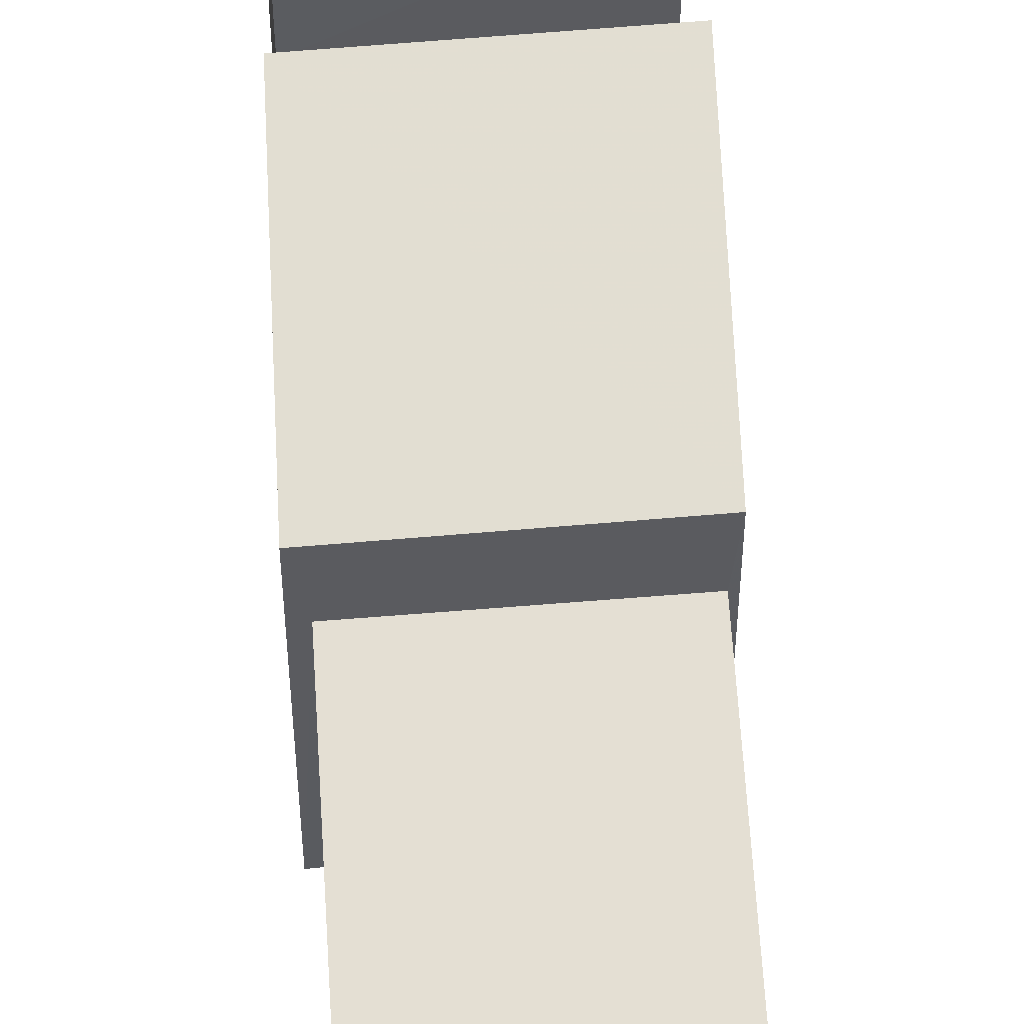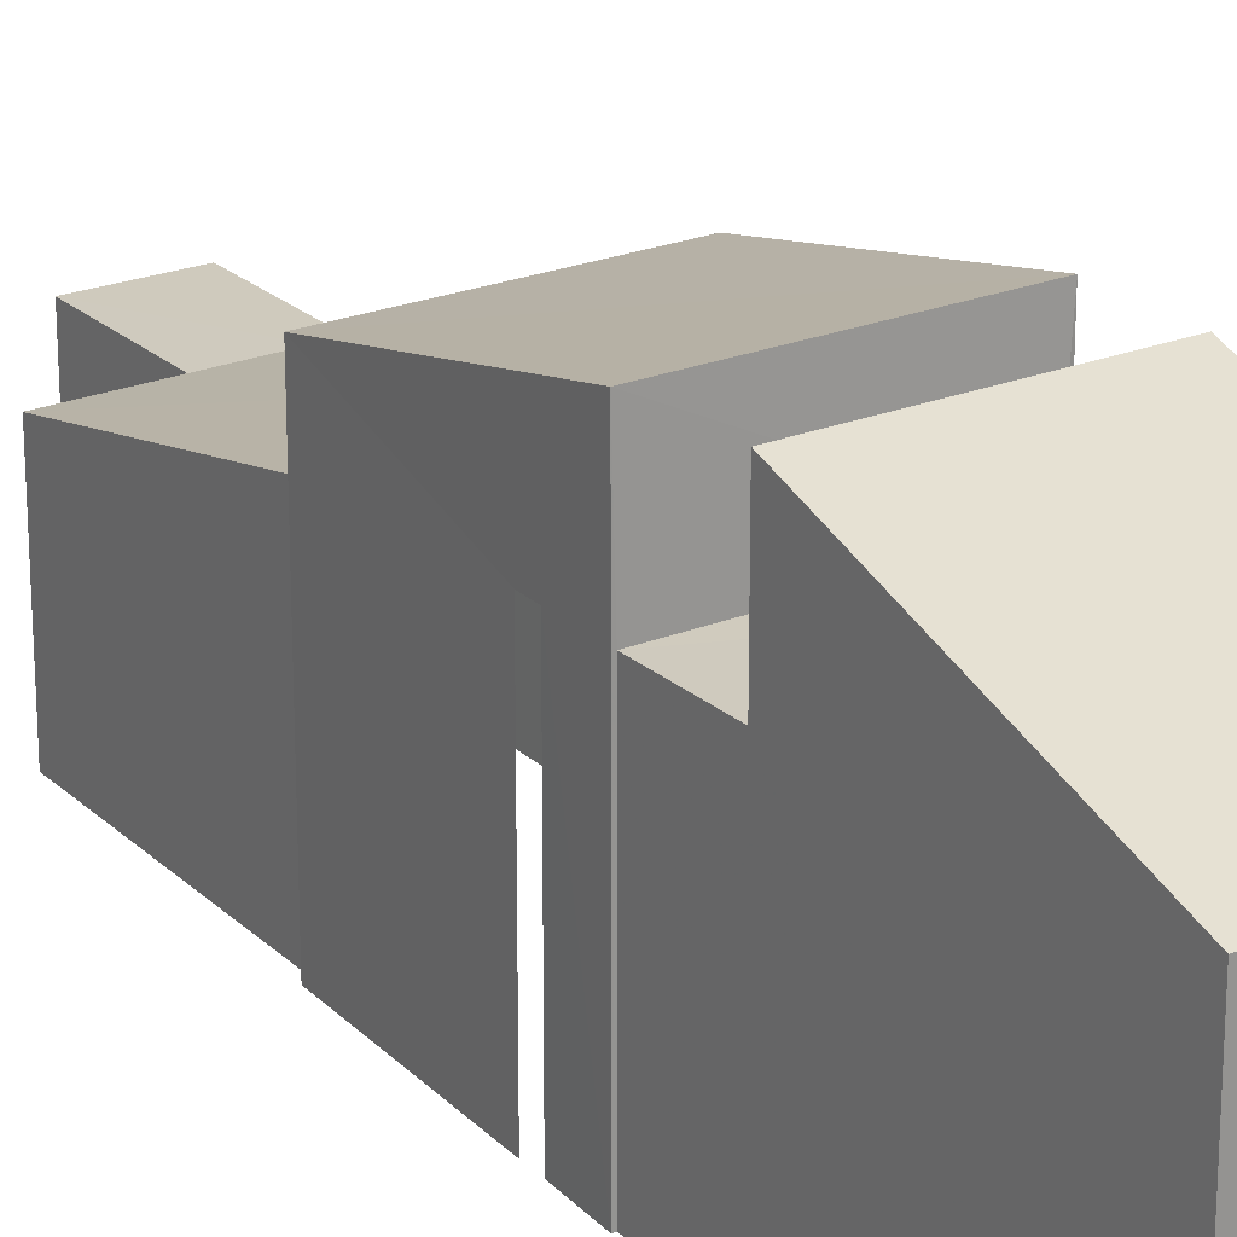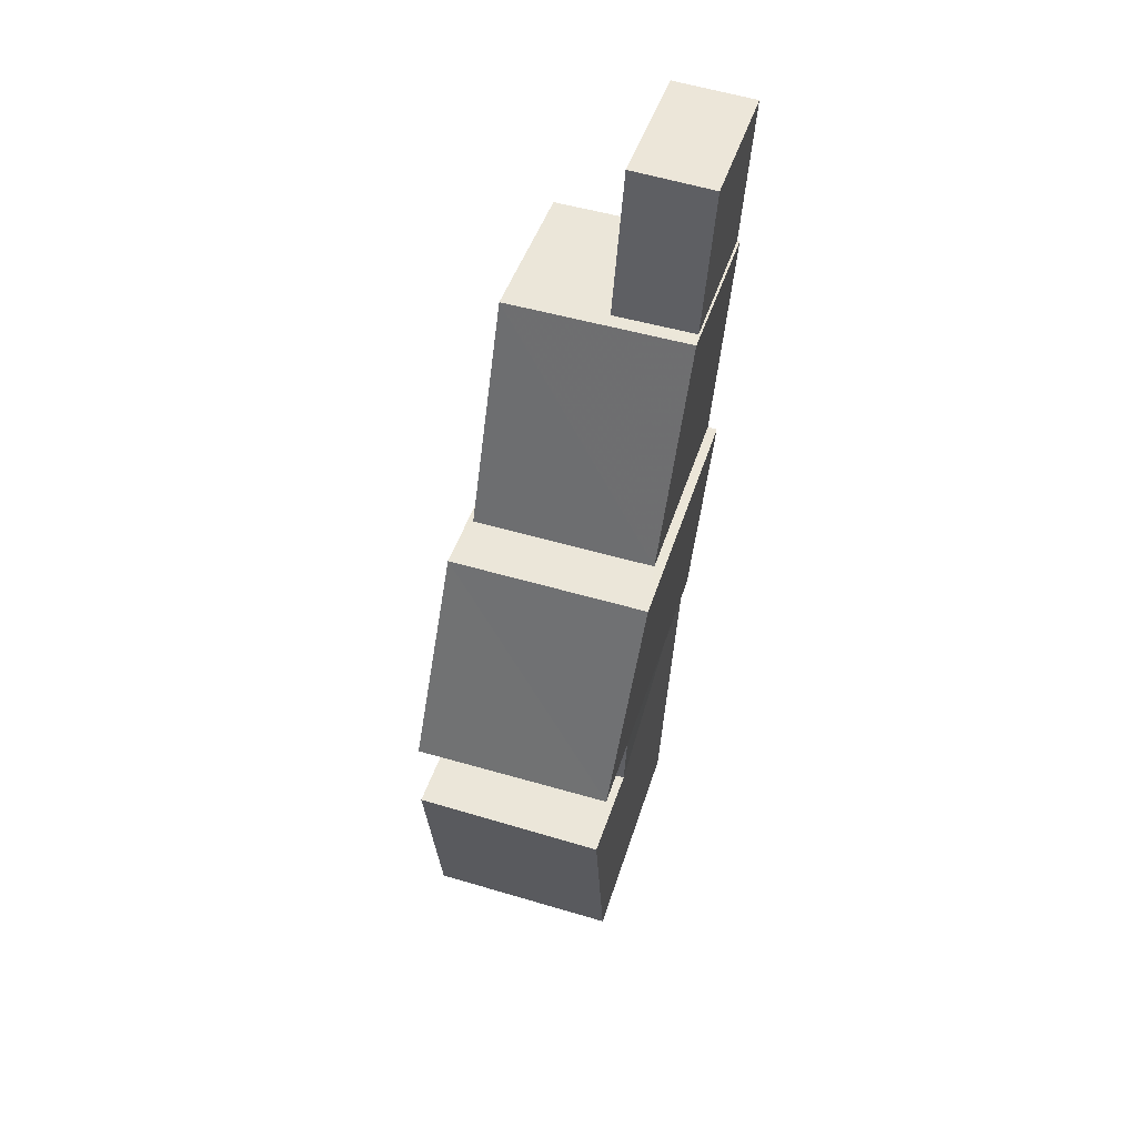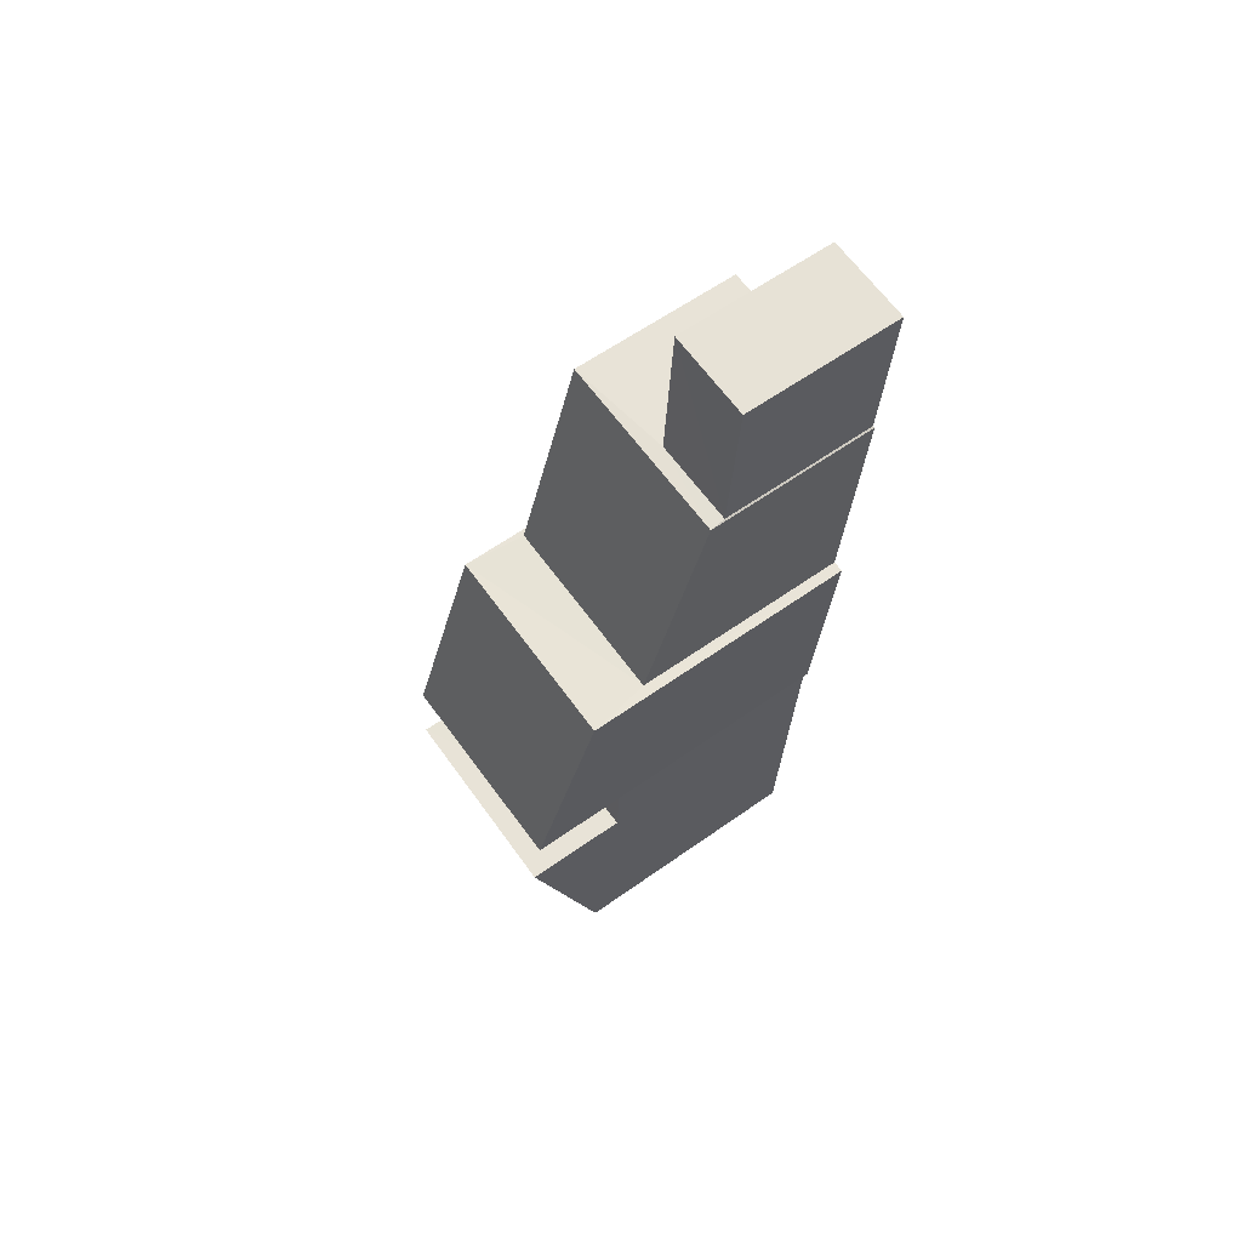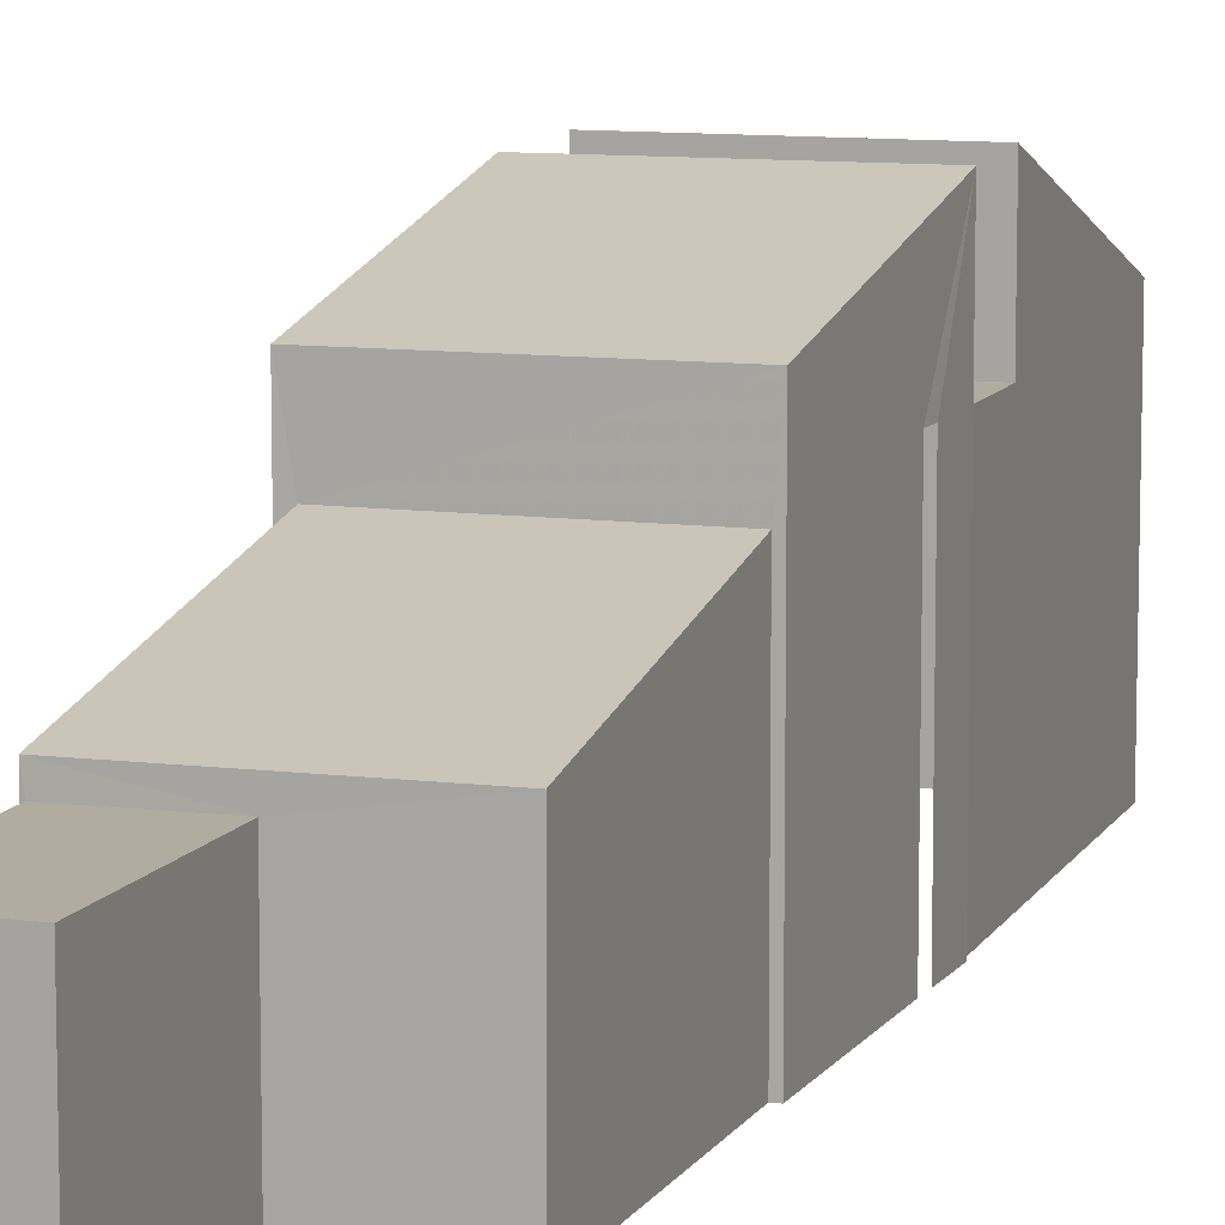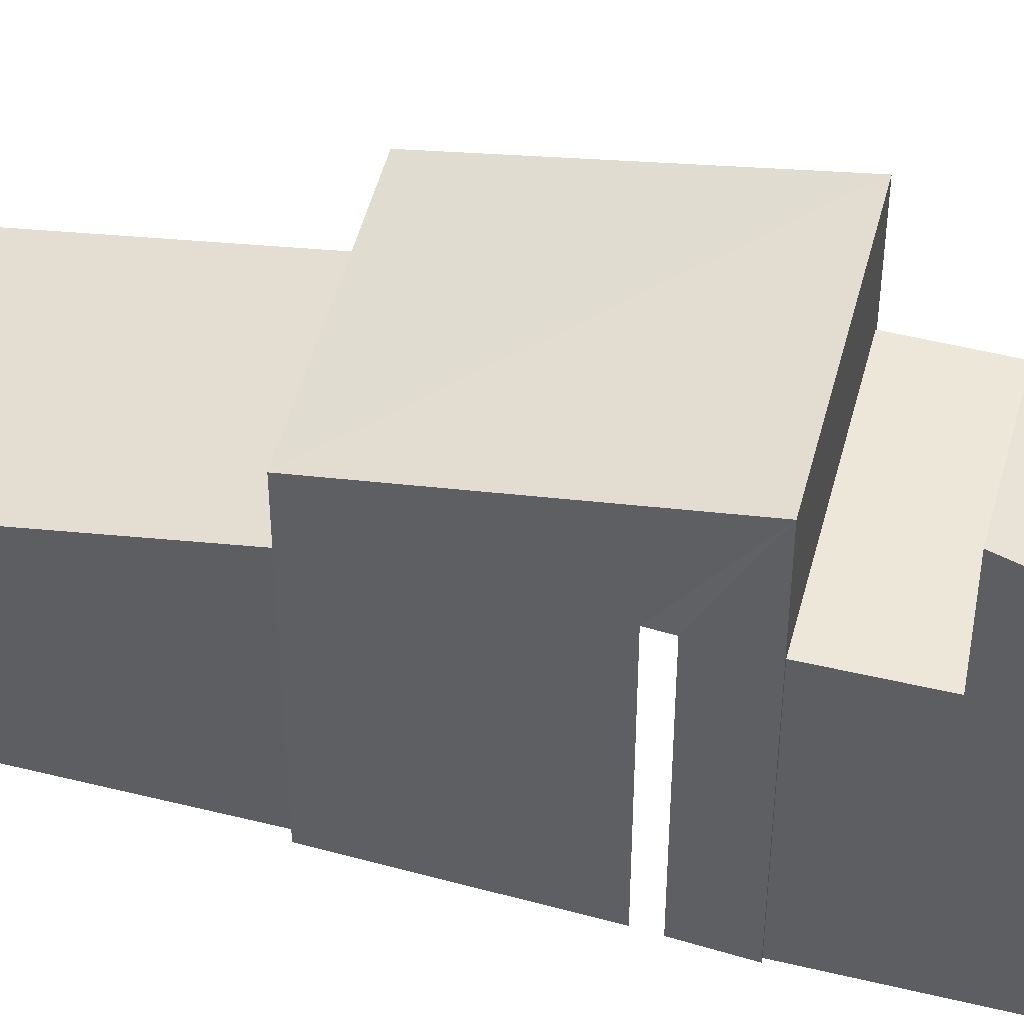
<metadata>
{"format":"obj","ext":"obj","renderer":"f3d","projection":"perspective","resolution":1024,"background":"white","views":[{"elev":55.5,"azim":171.7,"up":"+Z"},{"elev":23.1,"azim":-37.5,"up":"+Z"},{"elev":44.8,"azim":16.8,"up":"+Y"},{"elev":60.6,"azim":54.0,"up":"+Y"},{"elev":10.1,"azim":-165.0,"up":"+Z"},{"elev":50.6,"azim":-78.6,"up":"+Z"}]}
</metadata>
<code>
v -3.731e+05 -1.036e+05 29.55
v -3.731e+05 -1.036e+05 29.55
v -3.731e+05 -1.036e+05 29.55
v -3.731e+05 -1.036e+05 29.56
v -3.731e+05 -1.036e+05 29.56
v -3.731e+05 -1.036e+05 29.56
v -3.731e+05 -1.036e+05 29.56
v -3.731e+05 -1.036e+05 29.56
v -3.731e+05 -1.036e+05 29.56
v -3.731e+05 -1.036e+05 29.55
v -3.731e+05 -1.036e+05 29.56
v -3.731e+05 -1.036e+05 29.55
v -3.731e+05 -1.036e+05 29.56
v -3.731e+05 -1.036e+05 29.55
v -3.731e+05 -1.036e+05 29.56
v -3.731e+05 -1.036e+05 29.56
v -3.731e+05 -1.036e+05 29.56
v -3.731e+05 -1.036e+05 29.56
v -3.731e+05 -1.036e+05 29.56
v -3.731e+05 -1.036e+05 36.34
v -3.731e+05 -1.036e+05 38.59
v -3.731e+05 -1.036e+05 38.58
v -3.731e+05 -1.036e+05 36.33
v -3.731e+05 -1.036e+05 33.66
v -3.731e+05 -1.036e+05 33.66
v -3.731e+05 -1.036e+05 33.66
v -3.731e+05 -1.036e+05 33.66
v -3.731e+05 -1.036e+05 35.44
v -3.731e+05 -1.036e+05 34.1
v -3.731e+05 -1.036e+05 34.1
v -3.731e+05 -1.036e+05 35.43
v -3.731e+05 -1.036e+05 35.84
v -3.731e+05 -1.036e+05 35.84
v -3.731e+05 -1.036e+05 35.84
v -3.731e+05 -1.036e+05 35.84
v -3.731e+05 -1.036e+05 38.51
v -3.731e+05 -1.036e+05 37.08
v -3.731e+05 -1.036e+05 37.08
v -3.731e+05 -1.036e+05 38.51
v -3.731e+05 -1.036e+05 35.84
v -3.731e+05 -1.036e+05 35.84
v -3.731e+05 -1.036e+05 35.84
f 1 2 3
f 4 5 6
f 7 8 9
f 2 10 9
f 11 4 6
f 8 11 9
f 12 3 2
f 12 13 14
f 15 6 16
f 13 17 18
f 19 17 15
f 9 12 2
f 15 11 6
f 9 11 17
f 9 13 12
f 9 17 13
f 17 11 15
f 40 41 42
f 40 42 19
f 15 40 19
f 17 19 42
f 41 17 42
f 20 21 22
f 23 20 22
f 24 25 26
f 27 24 26
f 28 29 30
f 31 28 30
f 32 33 34
f 35 32 34
f 36 37 38
f 39 36 38
f 12 14 27
f 14 30 27
f 2 24 10
f 27 30 29
f 24 27 29
f 10 24 29
f 28 7 9
f 7 28 37
f 13 18 31
f 38 37 28
f 18 38 31
f 38 28 31
f 27 26 3
f 12 27 3
f 13 30 14
f 13 31 30
f 26 1 3
f 26 25 1
f 37 8 7
f 37 36 8
f 24 1 25
f 24 2 1
f 34 22 21
f 34 33 22
f 15 16 40
f 16 39 40
f 17 41 18
f 41 39 38
f 40 39 41
f 18 41 38
f 21 20 34
f 20 4 34
f 34 11 35
f 34 4 11
f 9 10 29
f 28 9 29
f 23 33 5
f 5 33 6
f 23 22 33
f 6 33 32
f 23 5 4
f 20 23 4
f 32 16 6
f 16 32 39
f 11 8 35
f 36 39 35
f 8 36 35
f 35 39 32

</code>
